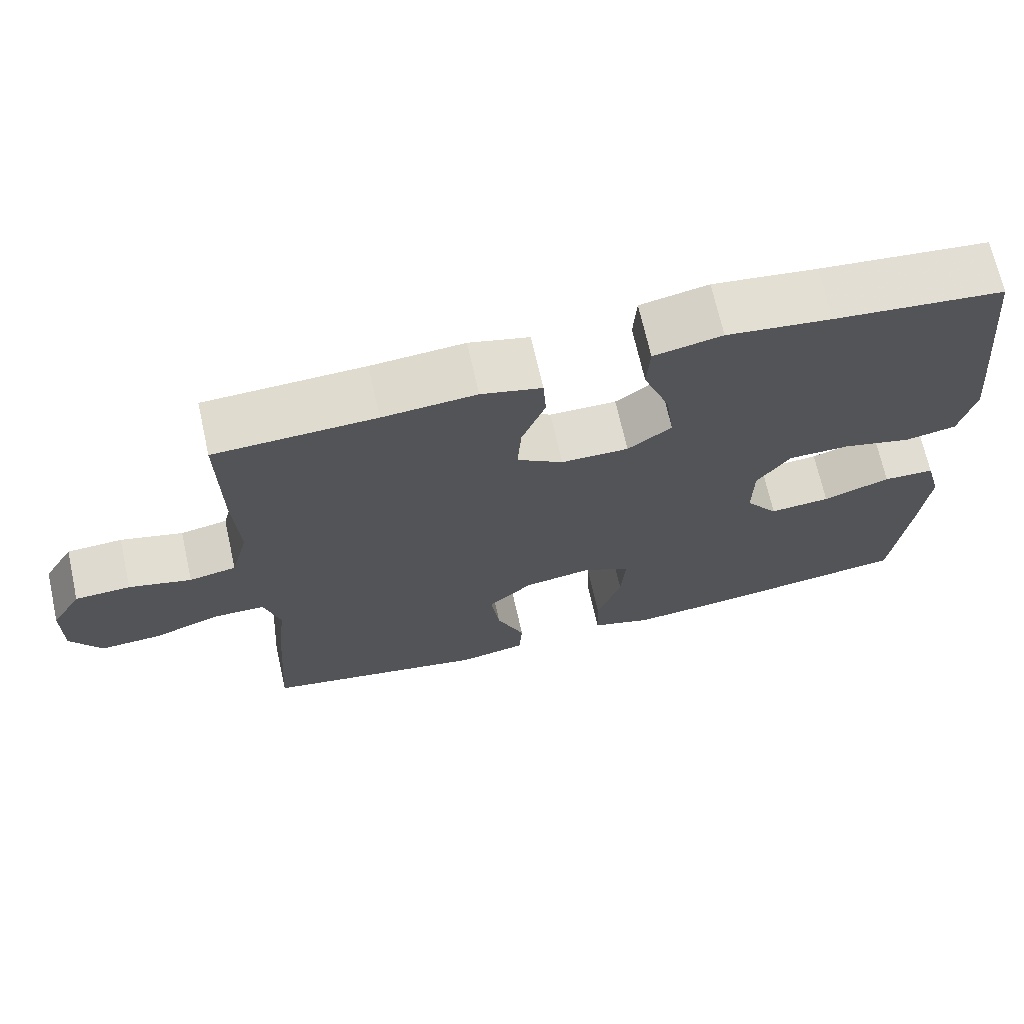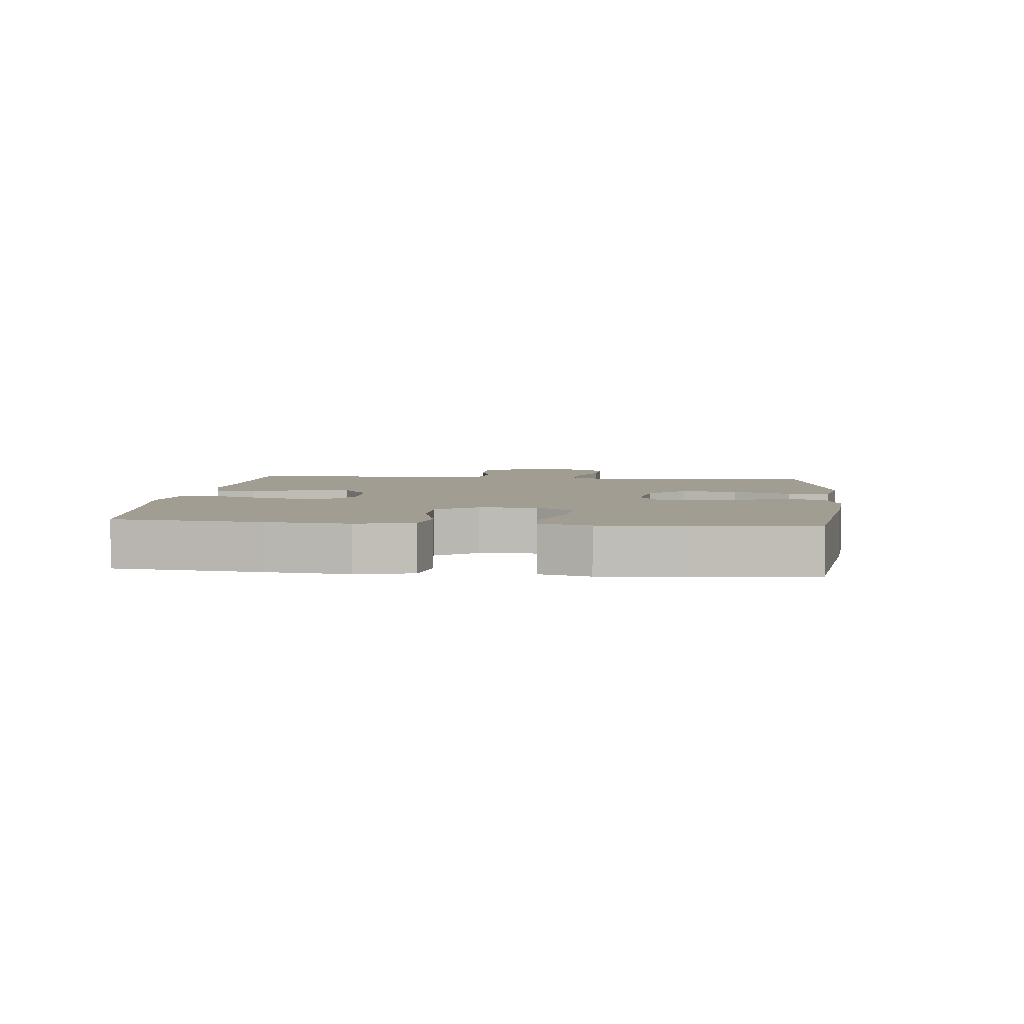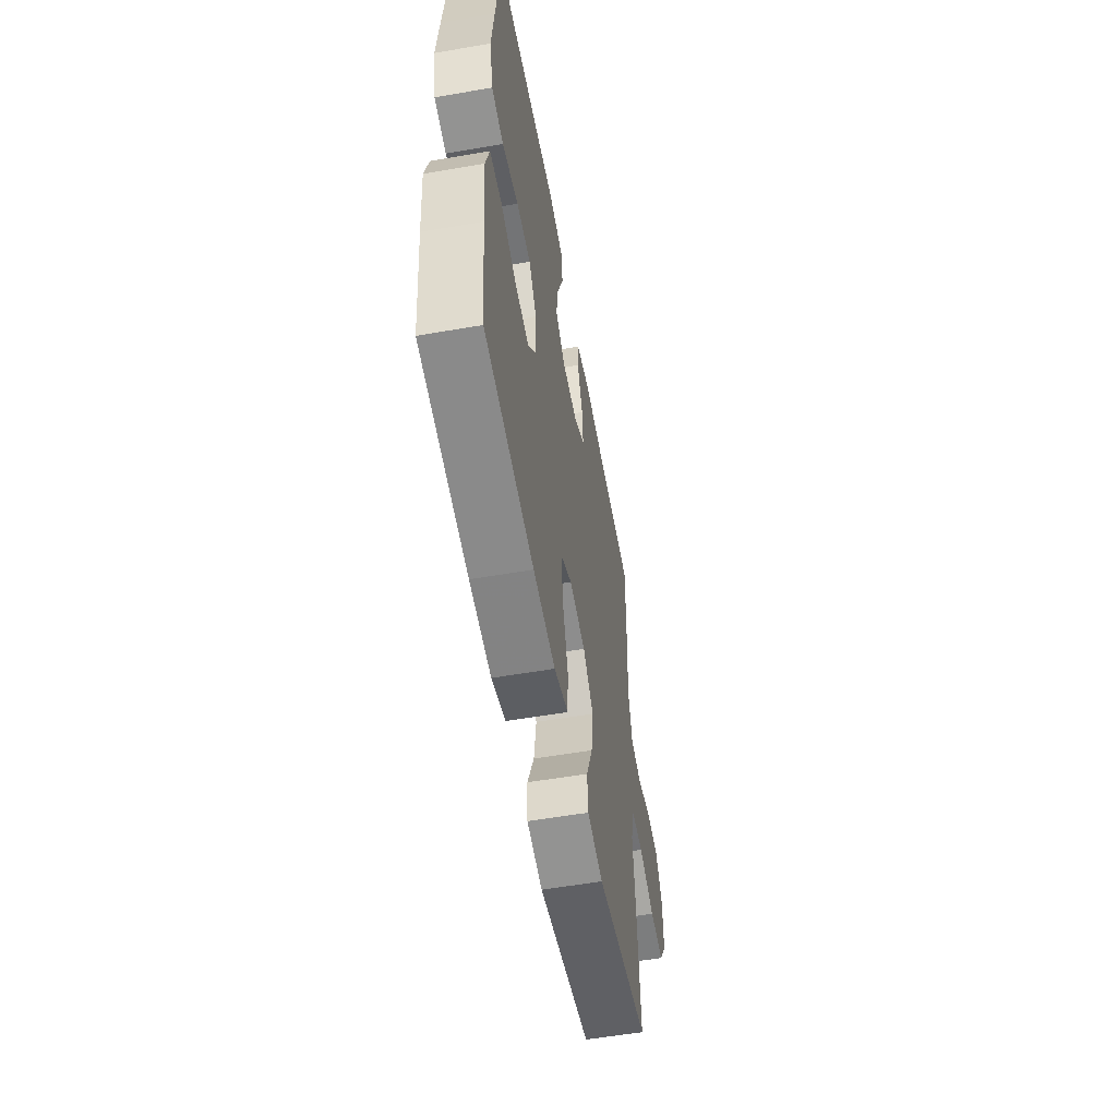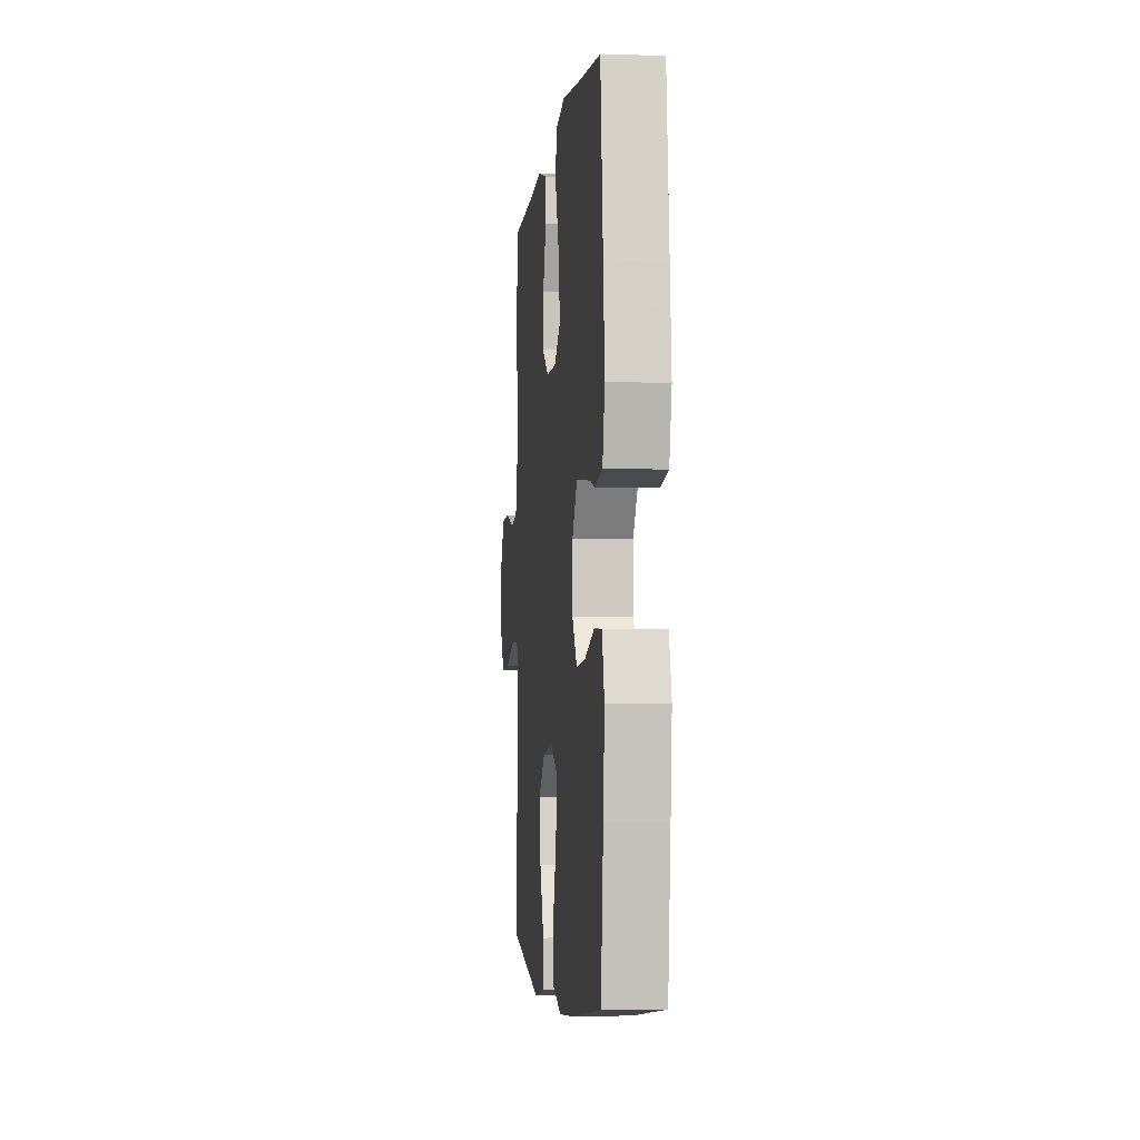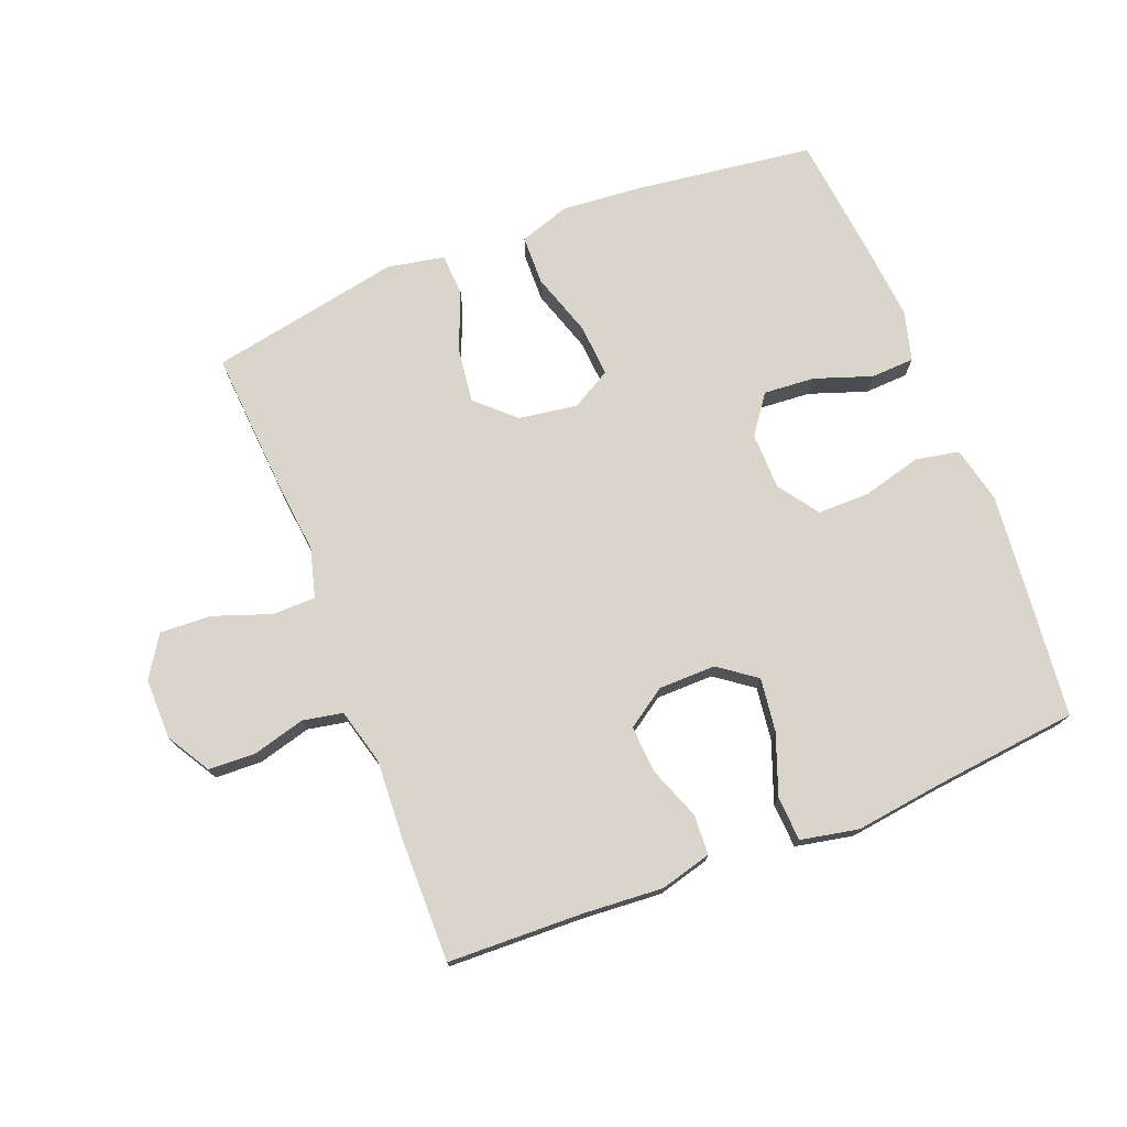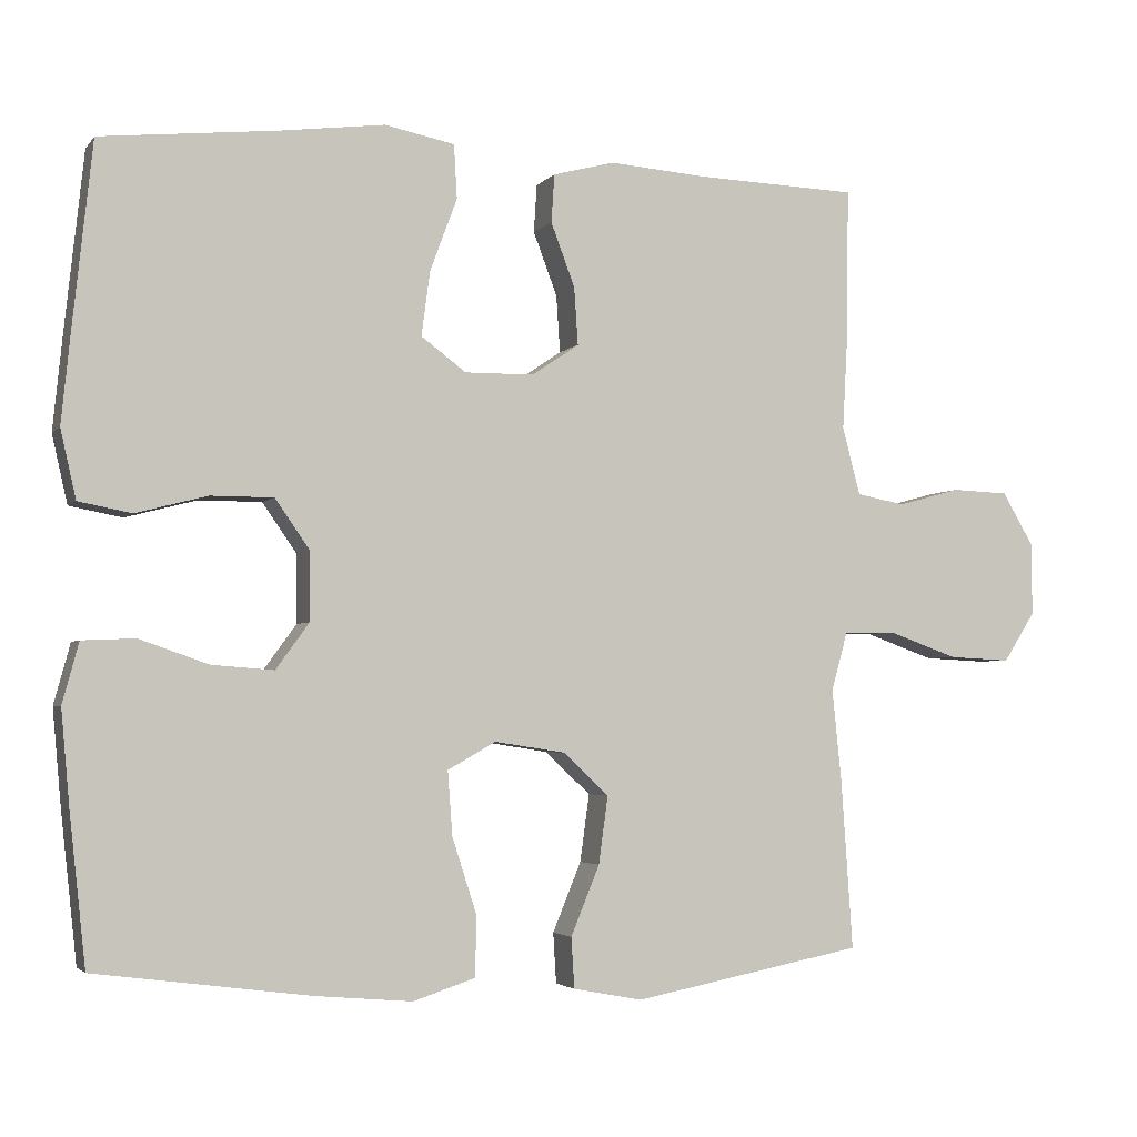
<metadata>
{"format":"obj","ext":"obj","renderer":"f3d","projection":"perspective","resolution":1024,"background":"white","views":[{"elev":69.4,"azim":-12.6,"up":"+Z"},{"elev":4.6,"azim":95.9,"up":"+Y"},{"elev":-56.2,"azim":100.3,"up":"+Z"},{"elev":-3.5,"azim":83.8,"up":"+Z"},{"elev":74.6,"azim":-21.5,"up":"+Y"},{"elev":-3.3,"azim":160.6,"up":"+Z"}]}
</metadata>
<code>
v 0.5 0.07 0.5
v 0.524 0.07 0.276
v 0.537 0.07 0.147
v 0.517 0.07 0.059
v 0.449 0.07 0.046
v 0.357 0.07 0.07
v 0.276 0.07 0.07
v 0.232 0.07 0.007
v 0.231 0.07 -0.082
v 0.274 0.07 -0.141
v 0.354 0.07 -0.135
v 0.443 0.07 -0.104
v 0.511 0.07 -0.107
v 0.532 0.07 -0.185
v 0.521 0.07 -0.307
v 0.5 0.07 -0.5
v 0.222 0.07 -0.537
v 0.098 0.07 -0.548
v 0.018 0.07 -0.522
v 0.016 0.07 -0.445
v 0.048 0.07 -0.346
v 0.054 0.07 -0.264
v -0.008 0.07 -0.229
v -0.099 0.07 -0.243
v -0.158 0.07 -0.298
v -0.146 0.07 -0.385
v -0.109 0.07 -0.475
v -0.113 0.07 -0.54
v -0.202 0.07 -0.557
v -0.5 0.07 -0.5
v -0.485 0.07 -0.28
v -0.473 0.07 -0.163
v -0.494 0.07 -0.087
v -0.561 0.07 -0.086
v -0.651 0.07 -0.118
v -0.731 0.07 -0.122
v -0.772 0.07 -0.058
v -0.771 0.07 0.036
v -0.731 0.07 0.104
v -0.658 0.07 0.107
v -0.576 0.07 0.085
v -0.514 0.07 0.097
v -0.491 0.07 0.184
v -0.498 0.07 0.312
v -0.5 0.07 0.5
v -0.289 0.07 0.507
v -0.166 0.07 0.516
v -0.086 0.07 0.495
v -0.082 0.07 0.433
v -0.113 0.07 0.351
v -0.118 0.07 0.277
v -0.057 0.07 0.236
v 0.032 0.07 0.235
v 0.09 0.07 0.278
v 0.079 0.07 0.361
v 0.044 0.07 0.455
v 0.048 0.07 0.524
v 0.138 0.07 0.542
v 0.276 0.07 0.524
v 0.5 0 0.5
v 0.524 0 0.276
v 0.537 0 0.147
v 0.517 0 0.059
v 0.449 0 0.046
v 0.357 0 0.07
v 0.276 0 0.07
v 0.232 0 0.007
v 0.231 0 -0.082
v 0.274 0 -0.141
v 0.354 0 -0.135
v 0.443 0 -0.104
v 0.511 0 -0.107
v 0.532 0 -0.185
v 0.521 0 -0.307
v 0.5 0 -0.5
v 0.222 0 -0.537
v 0.098 0 -0.548
v 0.018 0 -0.522
v 0.016 0 -0.445
v 0.048 0 -0.346
v 0.054 0 -0.264
v -0.008 0 -0.229
v -0.099 0 -0.243
v -0.158 0 -0.298
v -0.146 0 -0.385
v -0.109 0 -0.475
v -0.113 0 -0.54
v -0.202 0 -0.557
v -0.5 0 -0.5
v -0.485 0 -0.28
v -0.473 0 -0.163
v -0.494 0 -0.087
v -0.561 0 -0.086
v -0.651 0 -0.118
v -0.731 0 -0.122
v -0.772 0 -0.058
v -0.771 0 0.036
v -0.731 0 0.104
v -0.658 0 0.107
v -0.576 0 0.085
v -0.514 0 0.097
v -0.491 0 0.184
v -0.498 0 0.312
v -0.5 0 0.5
v -0.289 0 0.507
v -0.166 0 0.516
v -0.086 0 0.495
v -0.082 0 0.433
v -0.113 0 0.351
v -0.118 0 0.277
v -0.057 0 0.236
v 0.032 0 0.235
v 0.09 0 0.278
v 0.079 0 0.361
v 0.044 0 0.455
v 0.048 0 0.524
v 0.138 0 0.542
v 0.276 0 0.524
f 57 58 59
f 56 57 59
f 55 56 59
f 4 5 6
f 3 4 6
f 2 3 6
f 1 2 6
f 59 1 6
f 55 59 6
f 54 55 6
f 53 54 6 7
f 52 53 7 8
f 51 52 8 9
f 48 49 50
f 47 48 50
f 46 47 50
f 46 50 51
f 45 46 51
f 44 45 51
f 43 44 51
f 51 9 10
f 43 51 10
f 42 43 10
f 39 40 41
f 38 39 41
f 37 38 41
f 36 37 41
f 35 36 41
f 34 35 41
f 33 34 41 42
f 32 33 42 10
f 30 31 32
f 29 30 32
f 28 29 32
f 27 28 32
f 26 27 32
f 25 26 32
f 24 25 32
f 23 24 32 10
f 19 20 21
f 18 19 21
f 17 18 21
f 16 17 21
f 15 16 21
f 14 15 21
f 13 14 21
f 12 13 21
f 11 12 21
f 11 21 22
f 10 11 22 23
f 118 117 116
f 118 116 115
f 118 115 114
f 65 64 63
f 65 63 62
f 65 62 61
f 65 61 60
f 65 60 118
f 65 118 114
f 65 114 113
f 66 65 113 112
f 67 66 112 111
f 68 67 111 110
f 109 108 107
f 109 107 106
f 109 106 105
f 110 109 105
f 110 105 104
f 110 104 103
f 110 103 102
f 69 68 110
f 69 110 102
f 69 102 101
f 100 99 98
f 100 98 97
f 100 97 96
f 100 96 95
f 100 95 94
f 100 94 93
f 101 100 93 92
f 69 101 92 91
f 91 90 89
f 91 89 88
f 91 88 87
f 91 87 86
f 91 86 85
f 91 85 84
f 91 84 83
f 69 91 83 82
f 80 79 78
f 80 78 77
f 80 77 76
f 80 76 75
f 80 75 74
f 80 74 73
f 80 73 72
f 80 72 71
f 80 71 70
f 81 80 70
f 82 81 70 69
f 1 60 61 2
f 2 61 62 3
f 3 62 63 4
f 4 63 64 5
f 5 64 65 6
f 6 65 66 7
f 7 66 67 8
f 8 67 68 9
f 9 68 69 10
f 10 69 70 11
f 11 70 71 12
f 12 71 72 13
f 13 72 73 14
f 14 73 74 15
f 15 74 75 16
f 16 75 76 17
f 17 76 77 18
f 18 77 78 19
f 19 78 79 20
f 20 79 80 21
f 21 80 81 22
f 22 81 82 23
f 23 82 83 24
f 24 83 84 25
f 25 84 85 26
f 26 85 86 27
f 27 86 87 28
f 28 87 88 29
f 29 88 89 30
f 30 89 90 31
f 31 90 91 32
f 32 91 92 33
f 33 92 93 34
f 34 93 94 35
f 35 94 95 36
f 36 95 96 37
f 37 96 97 38
f 38 97 98 39
f 39 98 99 40
f 40 99 100 41
f 41 100 101 42
f 42 101 102 43
f 43 102 103 44
f 44 103 104 45
f 45 104 105 46
f 46 105 106 47
f 47 106 107 48
f 48 107 108 49
f 49 108 109 50
f 50 109 110 51
f 51 110 111 52
f 52 111 112 53
f 53 112 113 54
f 54 113 114 55
f 55 114 115 56
f 56 115 116 57
f 57 116 117 58
f 58 117 118 59
f 59 118 60 1

</code>
